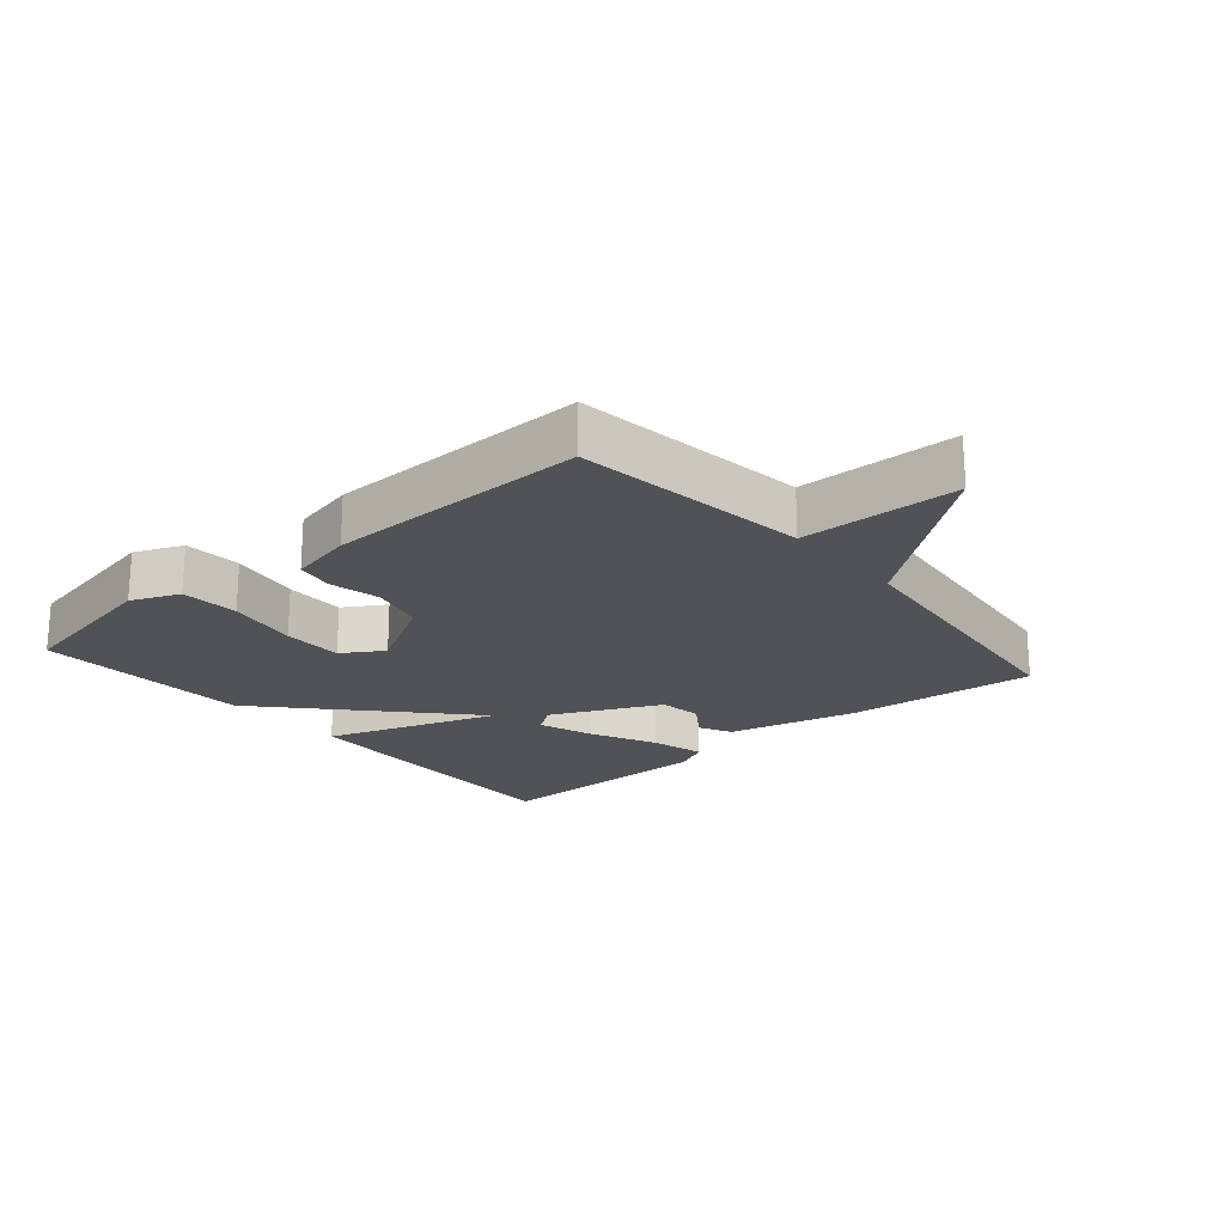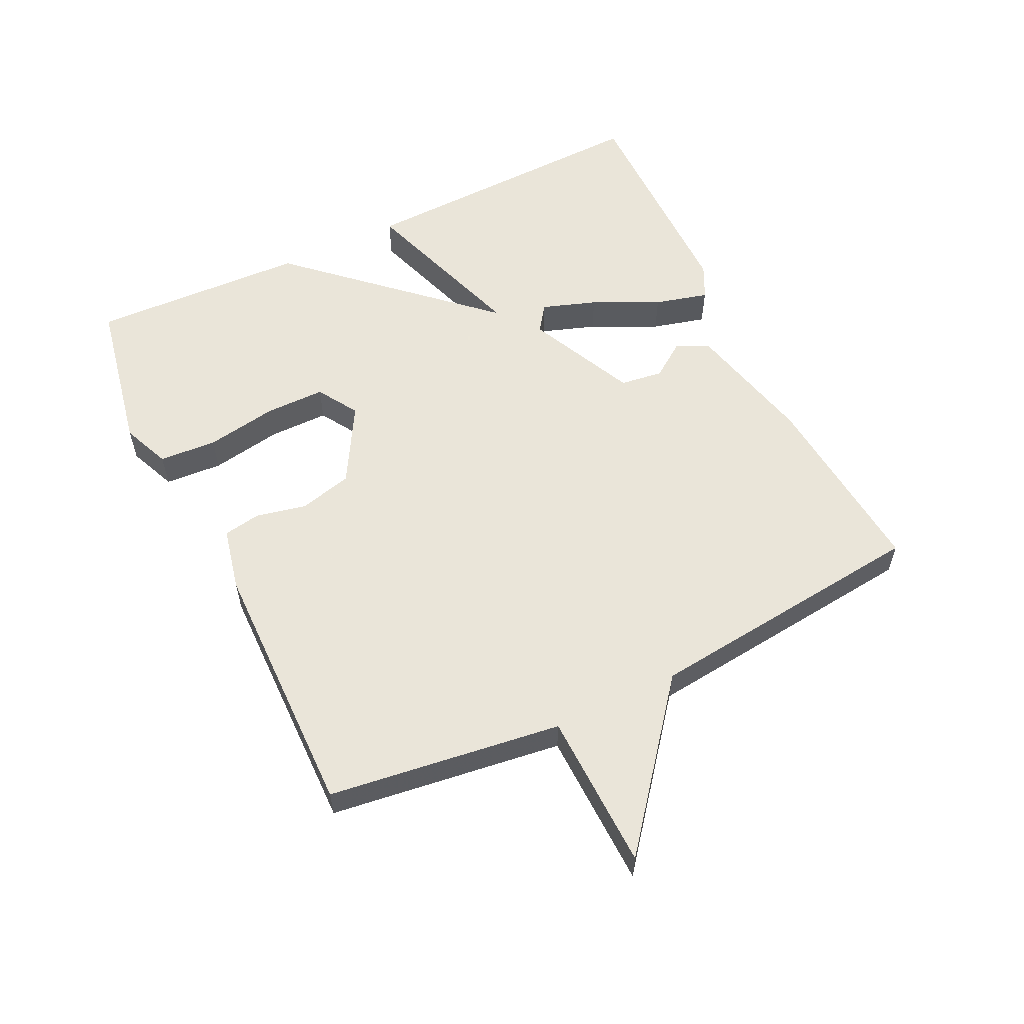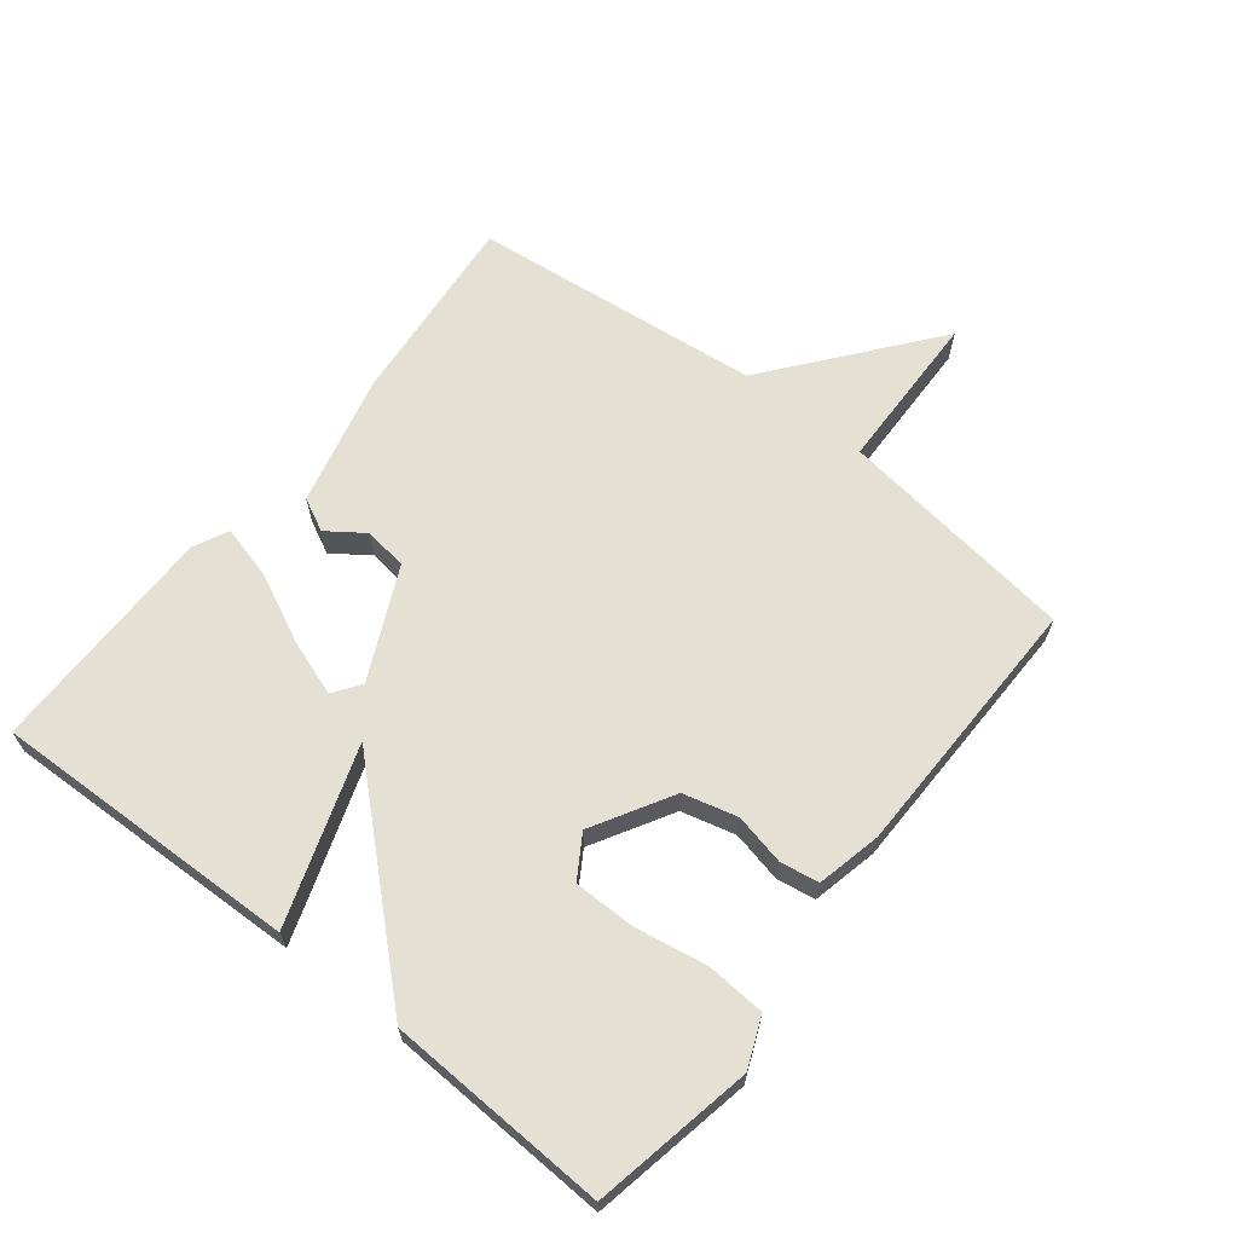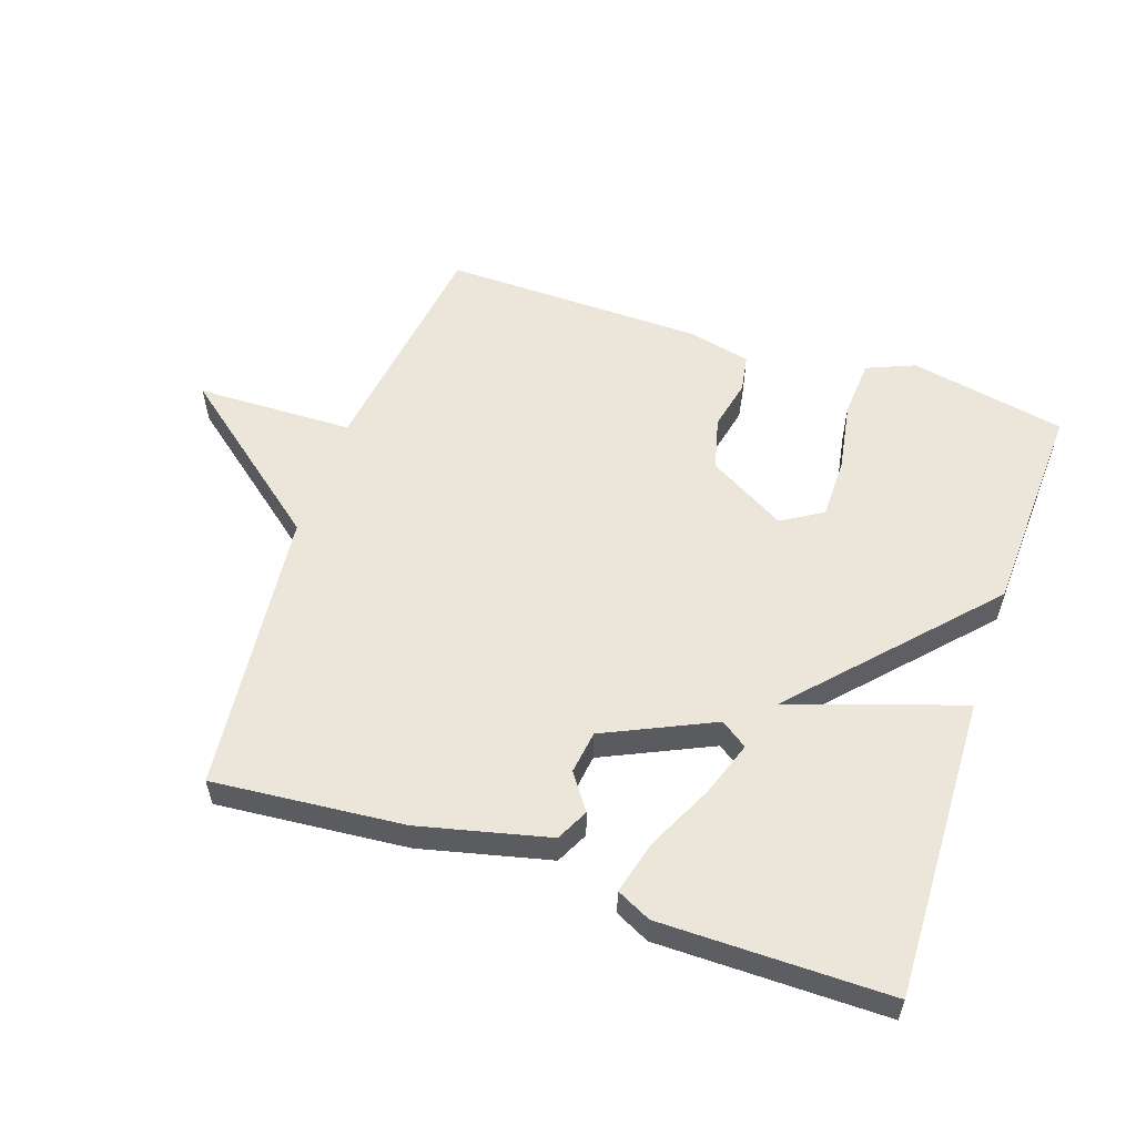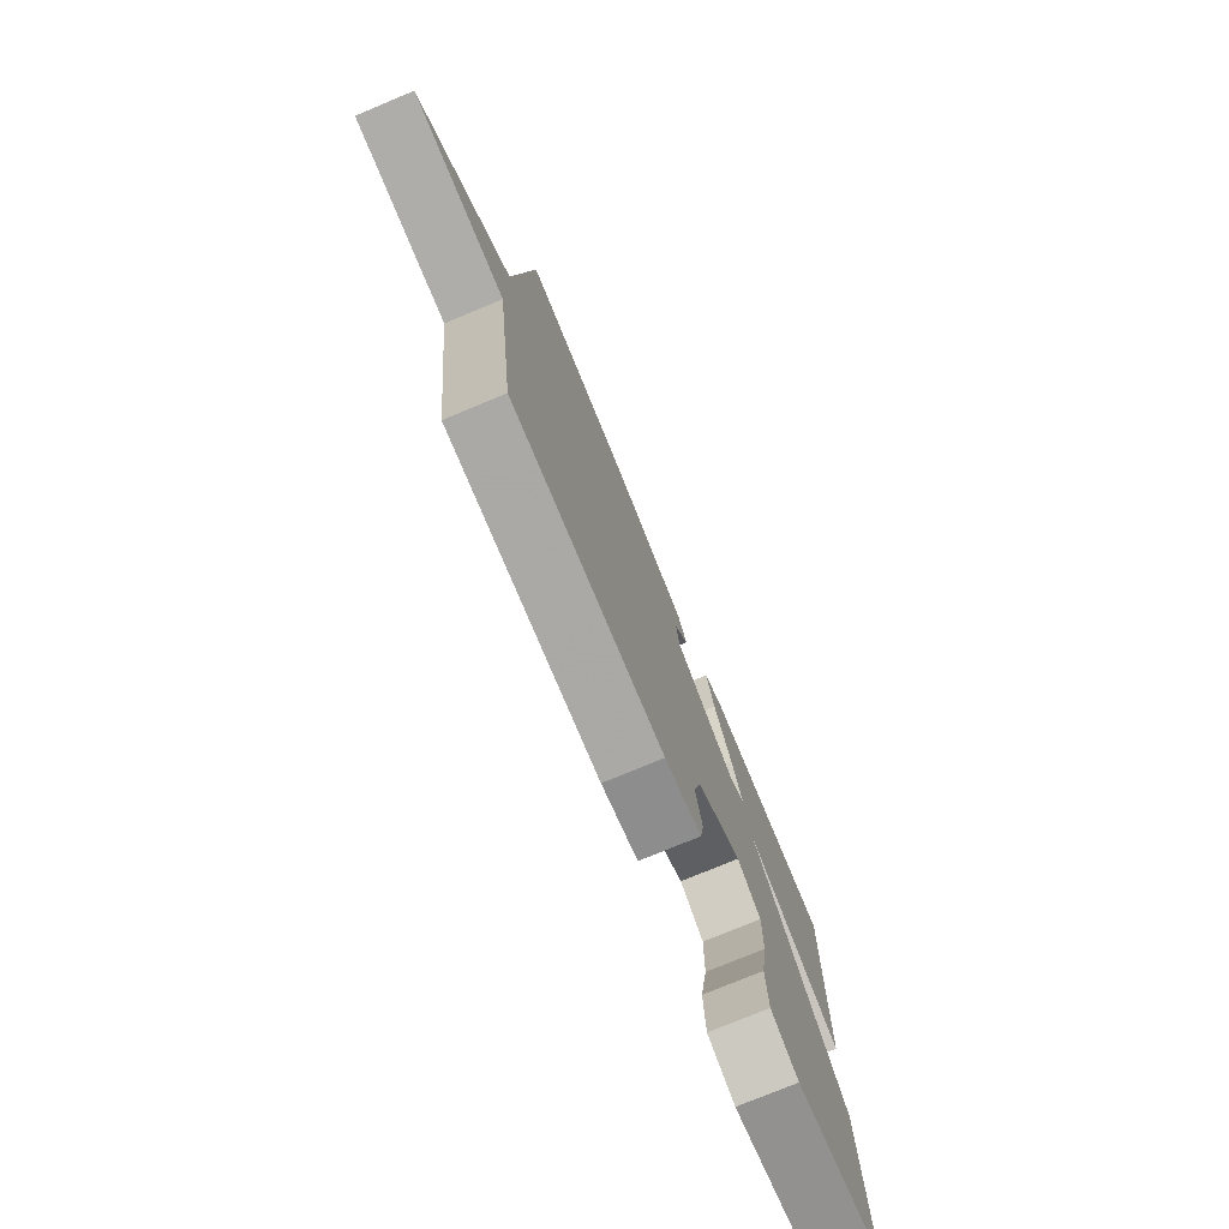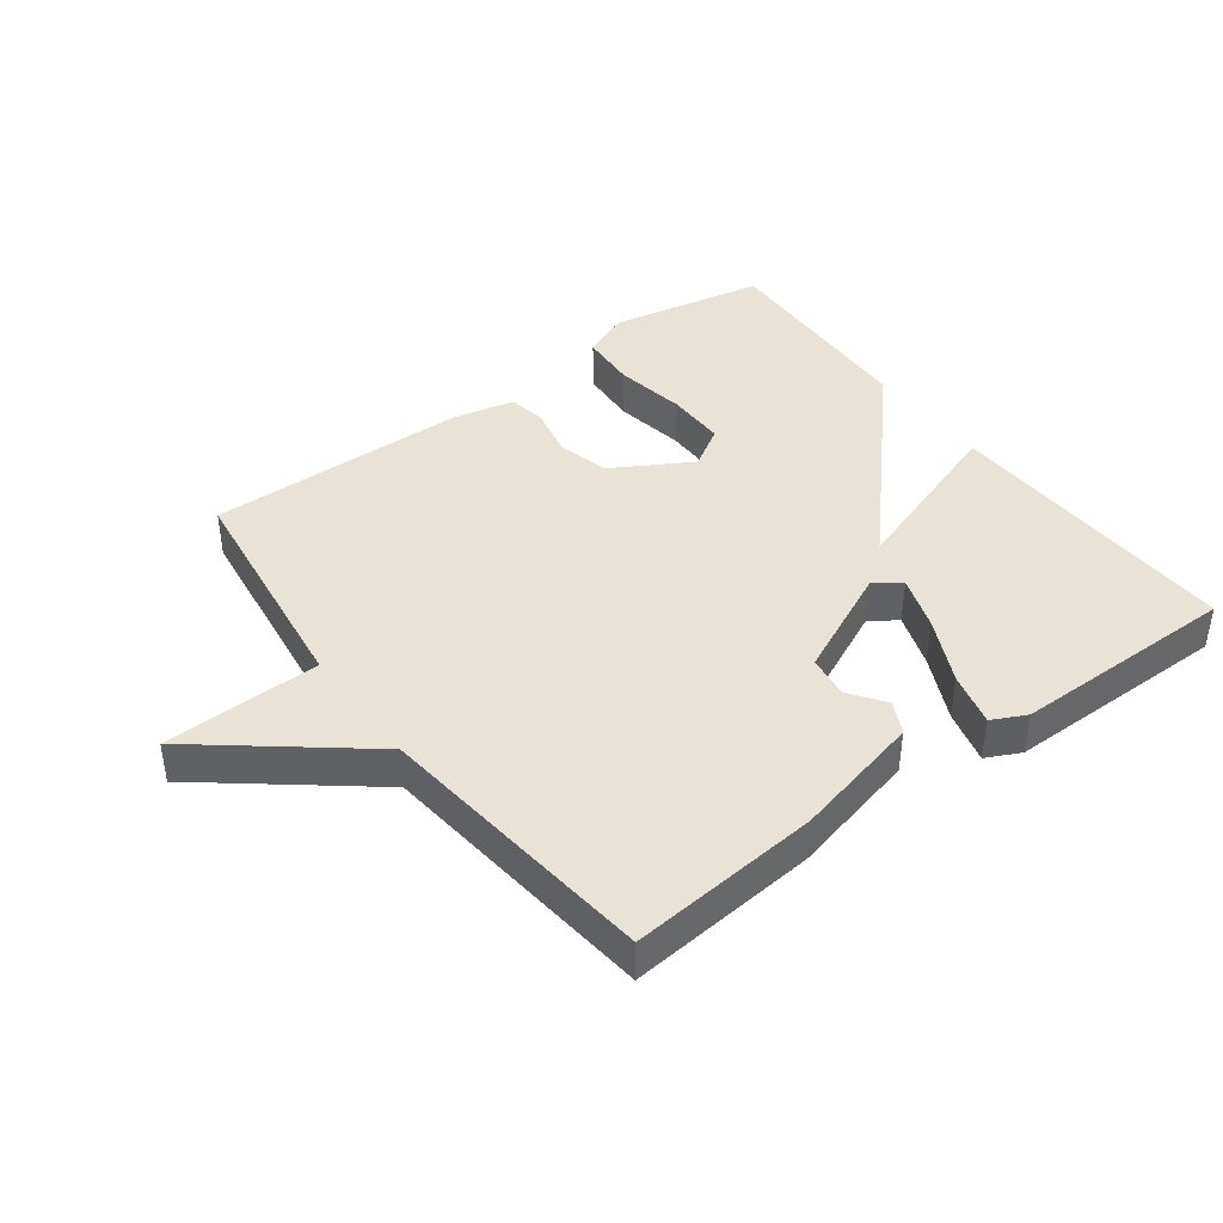
<metadata>
{"format":"obj","ext":"obj","renderer":"f3d","projection":"perspective","resolution":1024,"background":"white","views":[{"elev":-21.0,"azim":-139.5,"up":"+Y"},{"elev":57.7,"azim":-115.8,"up":"+Y"},{"elev":65.3,"azim":128.3,"up":"+Y"},{"elev":56.1,"azim":18.9,"up":"+Y"},{"elev":-76.0,"azim":-67.4,"up":"+Z"},{"elev":41.4,"azim":-36.7,"up":"+Y"}]}
</metadata>
<code>
v -0.5 0.07 -0.5
v -0.548 0.07 -0.139
v -0.791 0.07 -0.133
v -0.548 0.07 0.061
v -0.5 0.07 0.5
v -0.206 0.07 0.473
v -0.007 0.07 0.425
v 0.018 0.07 0.375
v -0.021 0.07 0.32
v -0.012 0.07 0.254
v 0.155 0.07 0.176
v 0.196 0.07 0.205
v 0.167 0.07 0.289
v 0.118 0.07 0.391
v 0.096 0.07 0.474
v 0.149 0.07 0.5
v 0.5 0.07 0.5
v 0.486 0.07 0.034
v 0.22 0.07 0.124
v 0.486 0.07 -0.166
v 0.5 0.07 -0.5
v 0.259 0.07 -0.547
v 0.185 0.07 -0.516
v 0.179 0.07 -0.427
v 0.198 0.07 -0.317
v 0.198 0.07 -0.224
v 0.135 0.07 -0.185
v 0.015 0.07 -0.254
v -0.006 0.07 -0.336
v 0.011 0.07 -0.414
v 0.001 0.07 -0.472
v -0.097 0.07 -0.494
v -0.5 0 -0.5
v -0.548 0 -0.139
v -0.791 0 -0.133
v -0.548 0 0.061
v -0.5 0 0.5
v -0.206 0 0.473
v -0.007 0 0.425
v 0.018 0 0.375
v -0.021 0 0.32
v -0.012 0 0.254
v 0.155 0 0.176
v 0.196 0 0.205
v 0.167 0 0.289
v 0.118 0 0.391
v 0.096 0 0.474
v 0.149 0 0.5
v 0.5 0 0.5
v 0.486 0 0.034
v 0.22 0 0.124
v 0.486 0 -0.166
v 0.5 0 -0.5
v 0.259 0 -0.547
v 0.185 0 -0.516
v 0.179 0 -0.427
v 0.198 0 -0.317
v 0.198 0 -0.224
v 0.135 0 -0.185
v 0.015 0 -0.254
v -0.006 0 -0.336
v 0.011 0 -0.414
v 0.001 0 -0.472
v -0.097 0 -0.494
f 32 1 2
f 31 32 2
f 30 31 2
f 29 30 2
f 28 29 2
f 27 28 2
f 23 24 25
f 22 23 25
f 21 22 25
f 20 21 25
f 19 20 25 26
f 16 17 18 19
f 13 14 15 16
f 12 13 16
f 12 16 19
f 19 26 27
f 12 19 27
f 11 12 27
f 7 8 9
f 6 7 9
f 5 6 9
f 4 5 9
f 4 9 10
f 3 4 10
f 2 3 10
f 2 10 11 27
f 34 33 64
f 34 64 63
f 34 63 62
f 34 62 61
f 34 61 60
f 34 60 59
f 57 56 55
f 57 55 54
f 57 54 53
f 57 53 52
f 58 57 52 51
f 51 50 49 48
f 48 47 46 45
f 48 45 44
f 51 48 44
f 59 58 51
f 59 51 44
f 59 44 43
f 41 40 39
f 41 39 38
f 41 38 37
f 41 37 36
f 42 41 36
f 42 36 35
f 42 35 34
f 59 43 42 34
f 1 33 34 2
f 2 34 35 3
f 3 35 36 4
f 4 36 37 5
f 5 37 38 6
f 6 38 39 7
f 7 39 40 8
f 8 40 41 9
f 9 41 42 10
f 10 42 43 11
f 11 43 44 12
f 12 44 45 13
f 13 45 46 14
f 14 46 47 15
f 15 47 48 16
f 16 48 49 17
f 17 49 50 18
f 18 50 51 19
f 19 51 52 20
f 20 52 53 21
f 21 53 54 22
f 22 54 55 23
f 23 55 56 24
f 24 56 57 25
f 25 57 58 26
f 26 58 59 27
f 27 59 60 28
f 28 60 61 29
f 29 61 62 30
f 30 62 63 31
f 31 63 64 32
f 32 64 33 1

</code>
